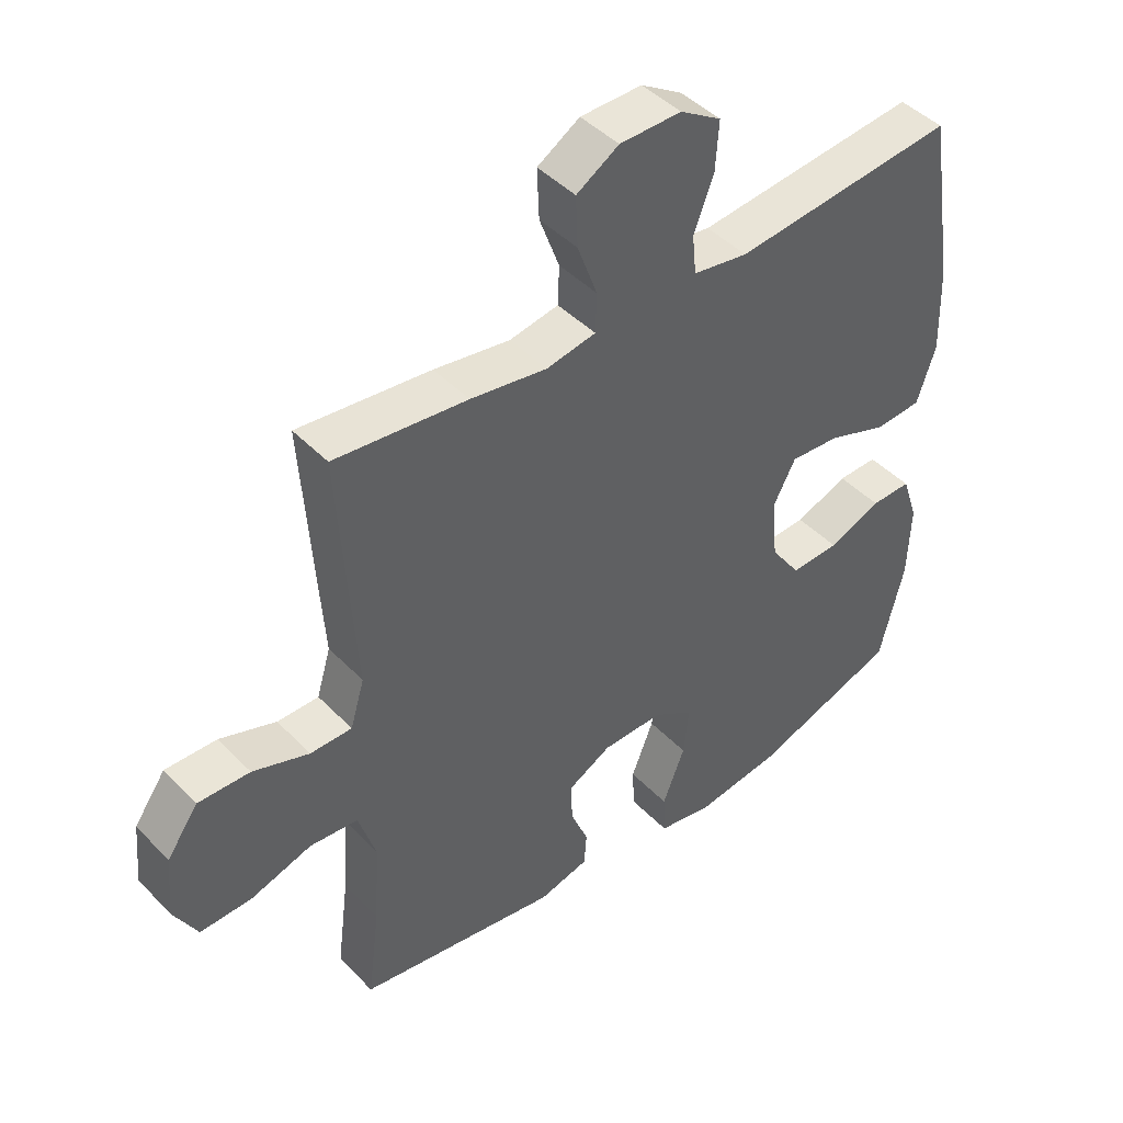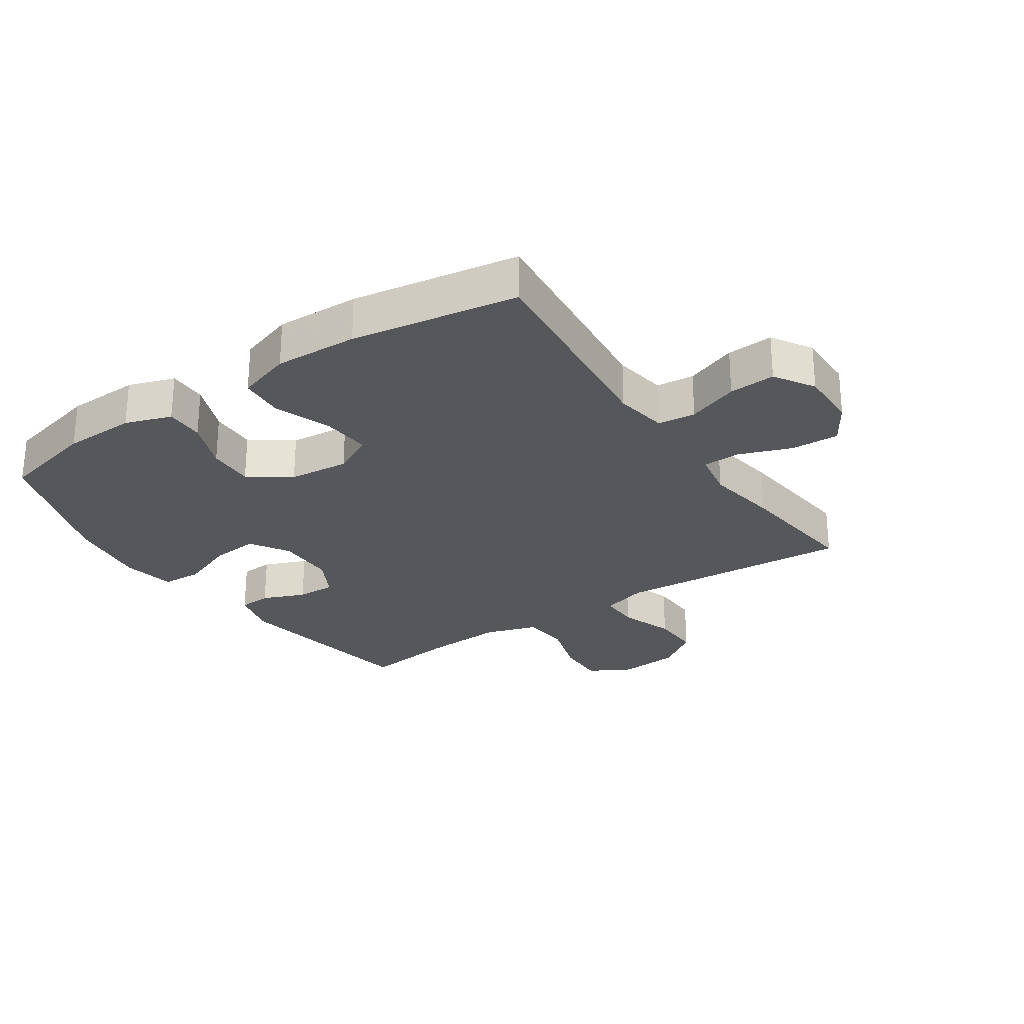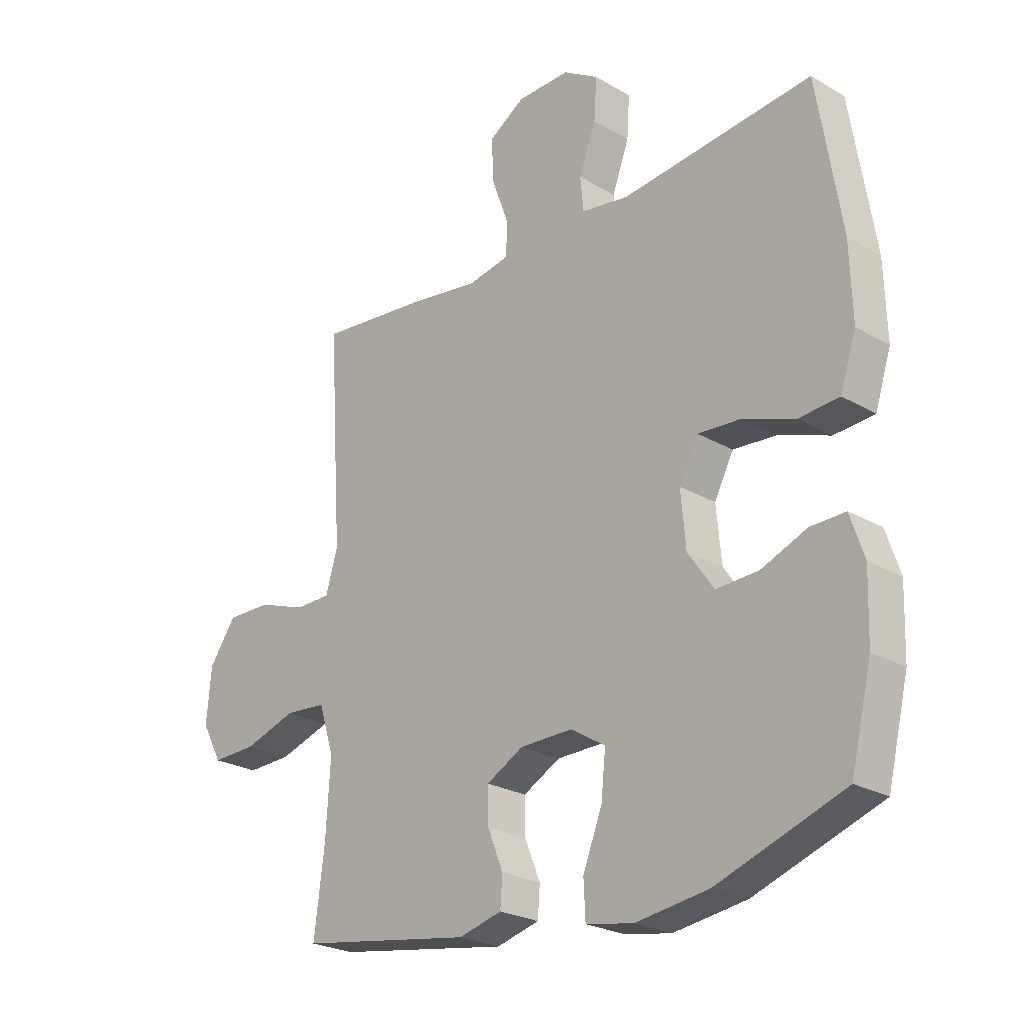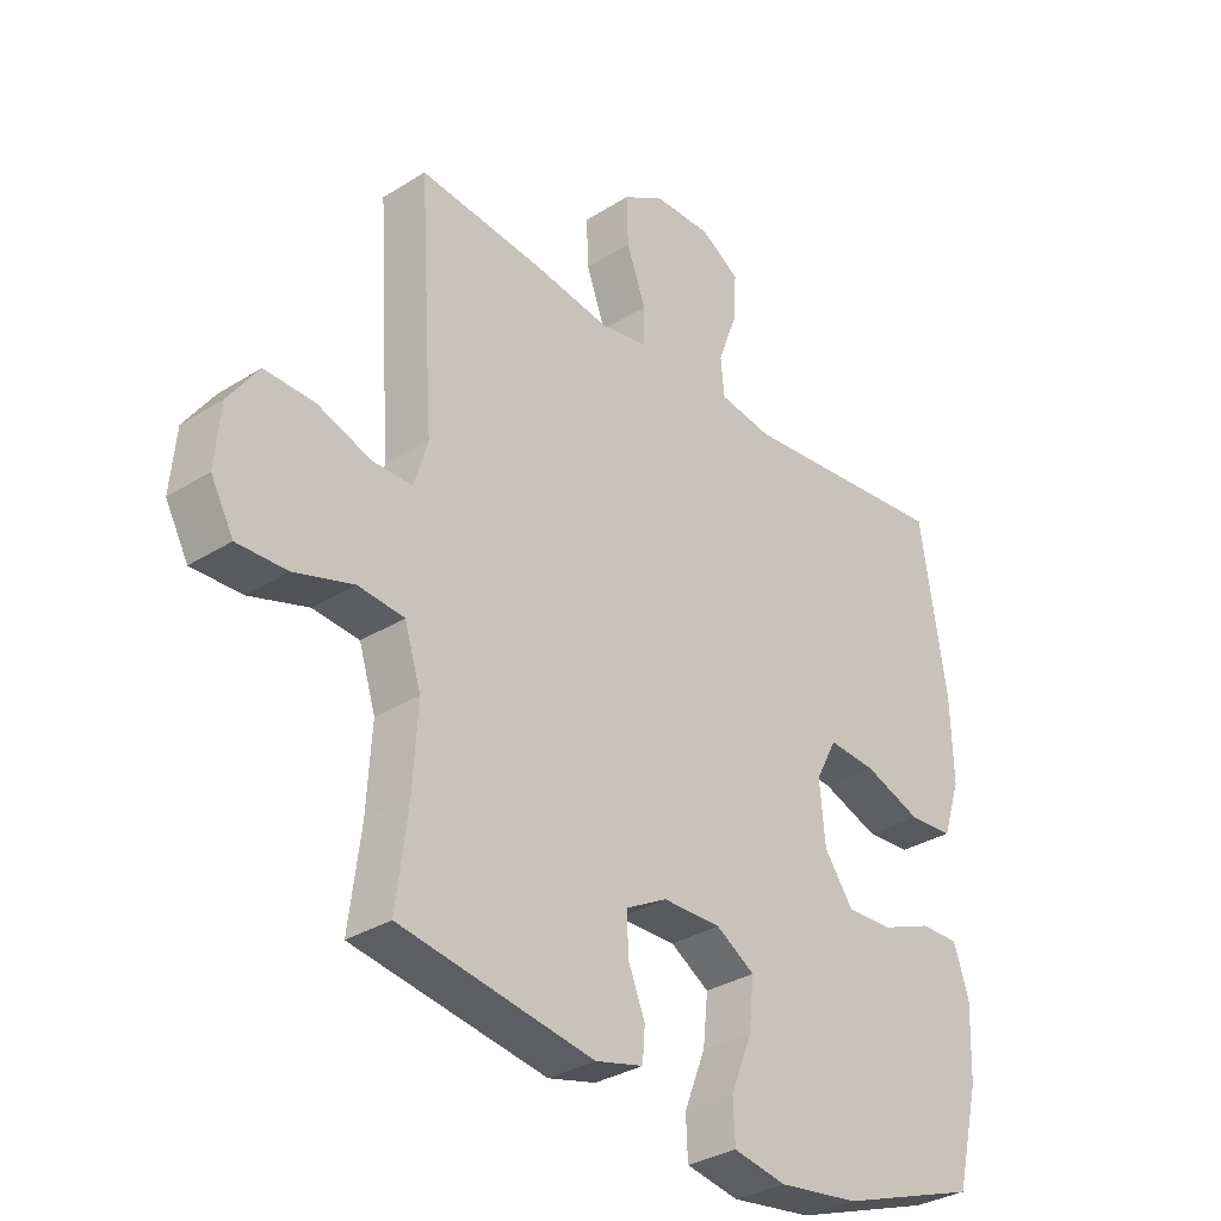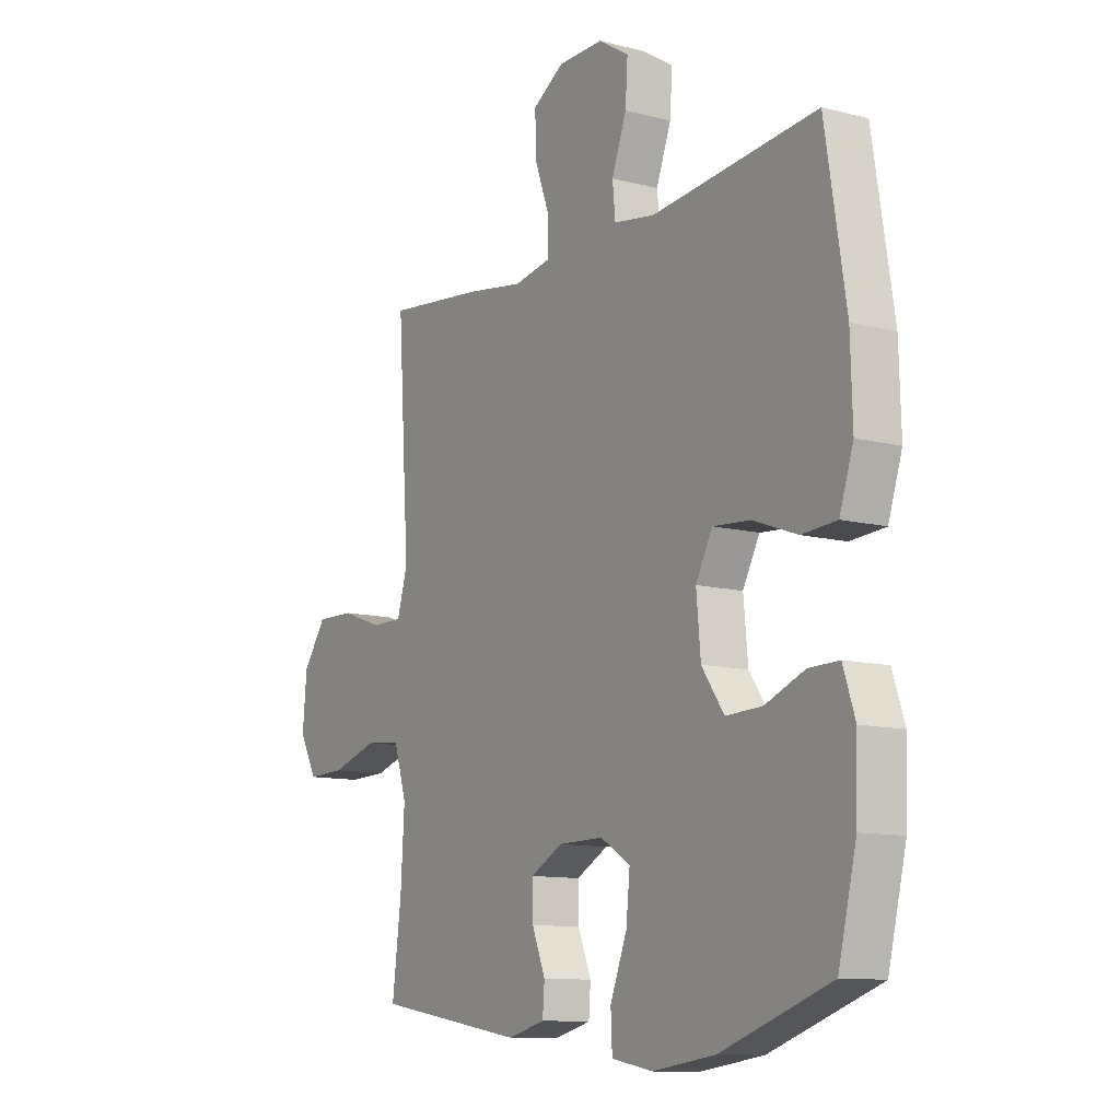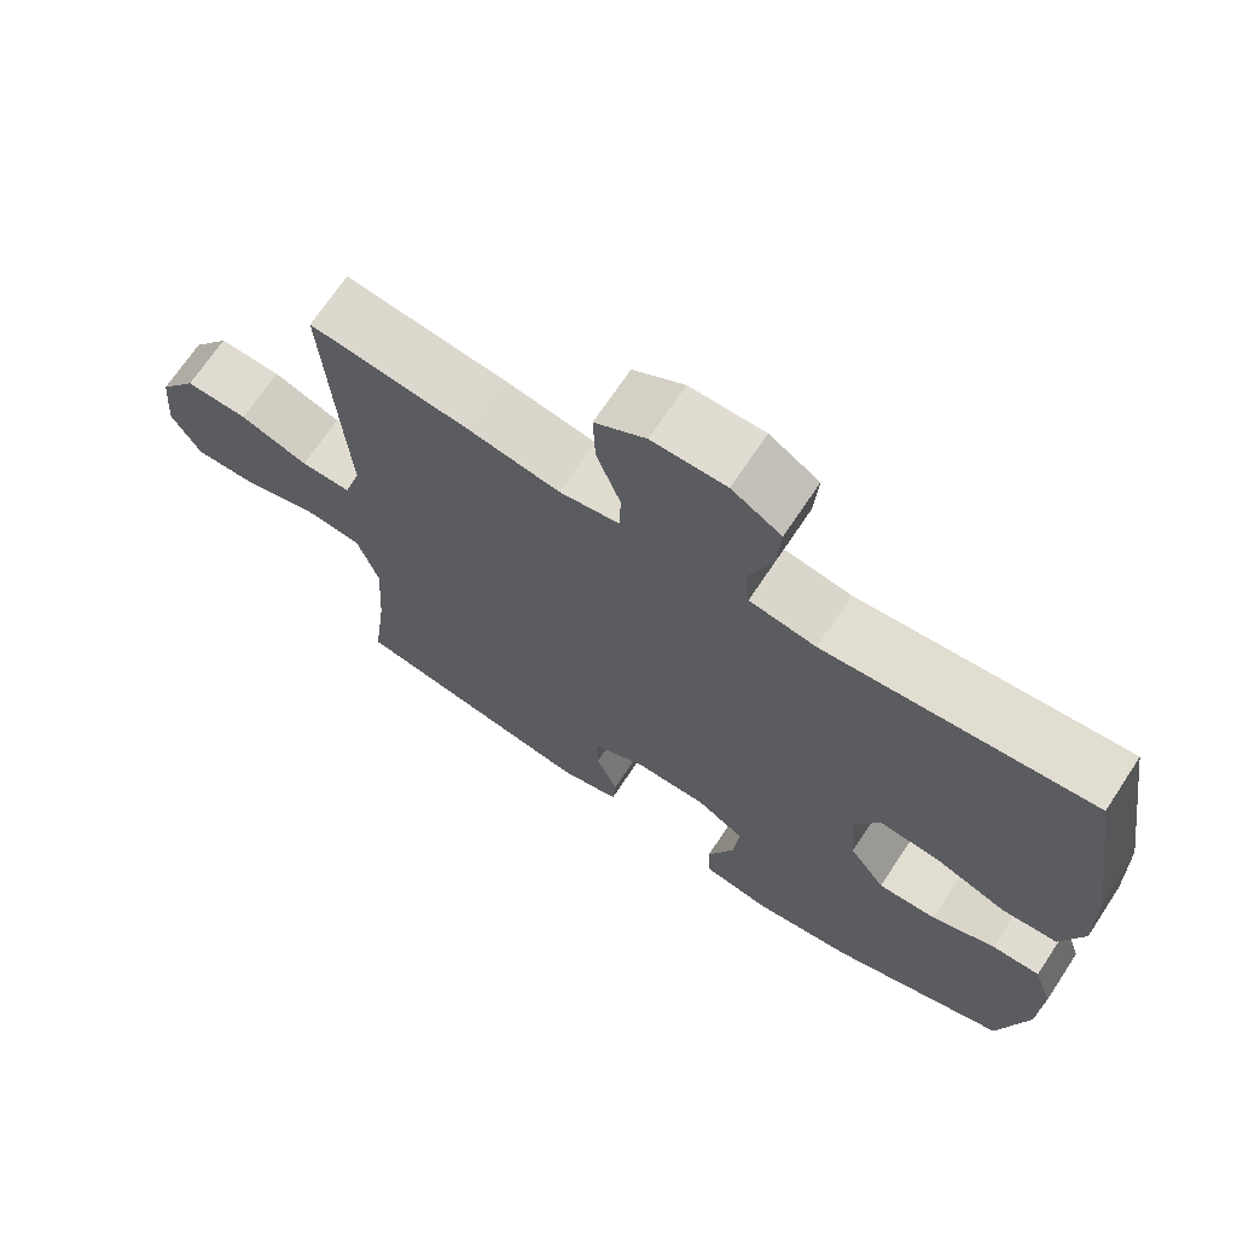
<metadata>
{"format":"obj","ext":"obj","renderer":"f3d","projection":"perspective","resolution":1024,"background":"white","views":[{"elev":44.7,"azim":139.6,"up":"+Z"},{"elev":-26.7,"azim":-56.1,"up":"+Y"},{"elev":-24.6,"azim":-133.6,"up":"+Z"},{"elev":-32.3,"azim":131.3,"up":"+Z"},{"elev":-11.0,"azim":-122.4,"up":"+Z"},{"elev":69.4,"azim":-146.5,"up":"+Z"}]}
</metadata>
<code>
v -0.5 0.07 -0.5
v -0.538 0.07 -0.344
v -0.542 0.07 -0.226
v -0.517 0.07 -0.151
v -0.454 0.07 -0.152
v -0.371 0.07 -0.185
v -0.295 0.07 -0.188
v -0.248 0.07 -0.121
v -0.239 0.07 -0.023
v -0.274 0.07 0.043
v -0.352 0.07 0.037
v -0.445 0.07 0.003
v -0.518 0.07 0.008
v -0.547 0.07 0.096
v -0.543 0.07 0.231
v -0.5 0.07 0.5
v -0.153 0.07 0.465
v -0.067 0.07 0.479
v -0.061 0.07 0.54
v -0.092 0.07 0.623
v -0.097 0.07 0.698
v -0.033 0.07 0.738
v 0.063 0.07 0.737
v 0.129 0.07 0.696
v 0.126 0.07 0.618
v 0.095 0.07 0.533
v 0.097 0.07 0.472
v 0.174 0.07 0.458
v 0.293 0.07 0.477
v 0.5 0.07 0.5
v 0.483 0.07 0.234
v 0.475 0.07 0.117
v 0.497 0.07 0.043
v 0.562 0.07 0.043
v 0.65 0.07 0.074
v 0.731 0.07 0.076
v 0.78 0.07 0.007
v 0.789 0.07 -0.091
v 0.752 0.07 -0.159
v 0.671 0.07 -0.157
v 0.575 0.07 -0.127
v 0.5 0.07 -0.134
v 0.473 0.07 -0.22
v 0.481 0.07 -0.351
v 0.5 0.07 -0.5
v 0.185 0.07 -0.552
v 0.107 0.07 -0.532
v 0.103 0.07 -0.479
v 0.131 0.07 -0.41
v 0.132 0.07 -0.347
v 0.065 0.07 -0.311
v -0.03 0.07 -0.31
v -0.093 0.07 -0.349
v -0.085 0.07 -0.427
v -0.05 0.07 -0.516
v -0.053 0.07 -0.581
v -0.139 0.07 -0.597
v -0.271 0.07 -0.579
v -0.5 0 -0.5
v -0.538 0 -0.344
v -0.542 0 -0.226
v -0.517 0 -0.151
v -0.454 0 -0.152
v -0.371 0 -0.185
v -0.295 0 -0.188
v -0.248 0 -0.121
v -0.239 0 -0.023
v -0.274 0 0.043
v -0.352 0 0.037
v -0.445 0 0.003
v -0.518 0 0.008
v -0.547 0 0.096
v -0.543 0 0.231
v -0.5 0 0.5
v -0.153 0 0.465
v -0.067 0 0.479
v -0.061 0 0.54
v -0.092 0 0.623
v -0.097 0 0.698
v -0.033 0 0.738
v 0.063 0 0.737
v 0.129 0 0.696
v 0.126 0 0.618
v 0.095 0 0.533
v 0.097 0 0.472
v 0.174 0 0.458
v 0.293 0 0.477
v 0.5 0 0.5
v 0.483 0 0.234
v 0.475 0 0.117
v 0.497 0 0.043
v 0.562 0 0.043
v 0.65 0 0.074
v 0.731 0 0.076
v 0.78 0 0.007
v 0.789 0 -0.091
v 0.752 0 -0.159
v 0.671 0 -0.157
v 0.575 0 -0.127
v 0.5 0 -0.134
v 0.473 0 -0.22
v 0.481 0 -0.351
v 0.5 0 -0.5
v 0.185 0 -0.552
v 0.107 0 -0.532
v 0.103 0 -0.479
v 0.131 0 -0.41
v 0.132 0 -0.347
v 0.065 0 -0.311
v -0.03 0 -0.31
v -0.093 0 -0.349
v -0.085 0 -0.427
v -0.05 0 -0.516
v -0.053 0 -0.581
v -0.139 0 -0.597
v -0.271 0 -0.579
f 54 55 56 57
f 53 54 57 58
f 46 47 48 49
f 44 45 46 49
f 43 44 49 50
f 42 43 50 51
f 38 39 40 41
f 38 41 42
f 37 38 42
f 34 35 36 37
f 33 34 37 42
f 32 33 42 51
f 28 29 30 31
f 27 28 31 32
f 23 24 25 26
f 23 26 27
f 22 23 27
f 19 20 21 22
f 18 19 22 27
f 17 18 27 32
f 11 12 13 14
f 10 11 14 15
f 3 4 5 6
f 3 6 7
f 2 3 7
f 53 58 1 2
f 52 53 2 7
f 51 52 7 8
f 32 51 8 9
f 17 32 9 10
f 10 15 16 17
f 115 114 113 112
f 116 115 112 111
f 107 106 105 104
f 107 104 103 102
f 108 107 102 101
f 109 108 101 100
f 99 98 97 96
f 100 99 96
f 100 96 95
f 95 94 93 92
f 100 95 92 91
f 109 100 91 90
f 89 88 87 86
f 90 89 86 85
f 84 83 82 81
f 85 84 81
f 85 81 80
f 80 79 78 77
f 85 80 77 76
f 90 85 76 75
f 72 71 70 69
f 73 72 69 68
f 64 63 62 61
f 65 64 61
f 65 61 60
f 60 59 116 111
f 65 60 111 110
f 66 65 110 109
f 67 66 109 90
f 68 67 90 75
f 75 74 73 68
f 1 59 60 2
f 2 60 61 3
f 3 61 62 4
f 4 62 63 5
f 5 63 64 6
f 6 64 65 7
f 7 65 66 8
f 8 66 67 9
f 9 67 68 10
f 10 68 69 11
f 11 69 70 12
f 12 70 71 13
f 13 71 72 14
f 14 72 73 15
f 15 73 74 16
f 16 74 75 17
f 17 75 76 18
f 18 76 77 19
f 19 77 78 20
f 20 78 79 21
f 21 79 80 22
f 22 80 81 23
f 23 81 82 24
f 24 82 83 25
f 25 83 84 26
f 26 84 85 27
f 27 85 86 28
f 28 86 87 29
f 29 87 88 30
f 30 88 89 31
f 31 89 90 32
f 32 90 91 33
f 33 91 92 34
f 34 92 93 35
f 35 93 94 36
f 36 94 95 37
f 37 95 96 38
f 38 96 97 39
f 39 97 98 40
f 40 98 99 41
f 41 99 100 42
f 42 100 101 43
f 43 101 102 44
f 44 102 103 45
f 45 103 104 46
f 46 104 105 47
f 47 105 106 48
f 48 106 107 49
f 49 107 108 50
f 50 108 109 51
f 51 109 110 52
f 52 110 111 53
f 53 111 112 54
f 54 112 113 55
f 55 113 114 56
f 56 114 115 57
f 57 115 116 58
f 58 116 59 1

</code>
